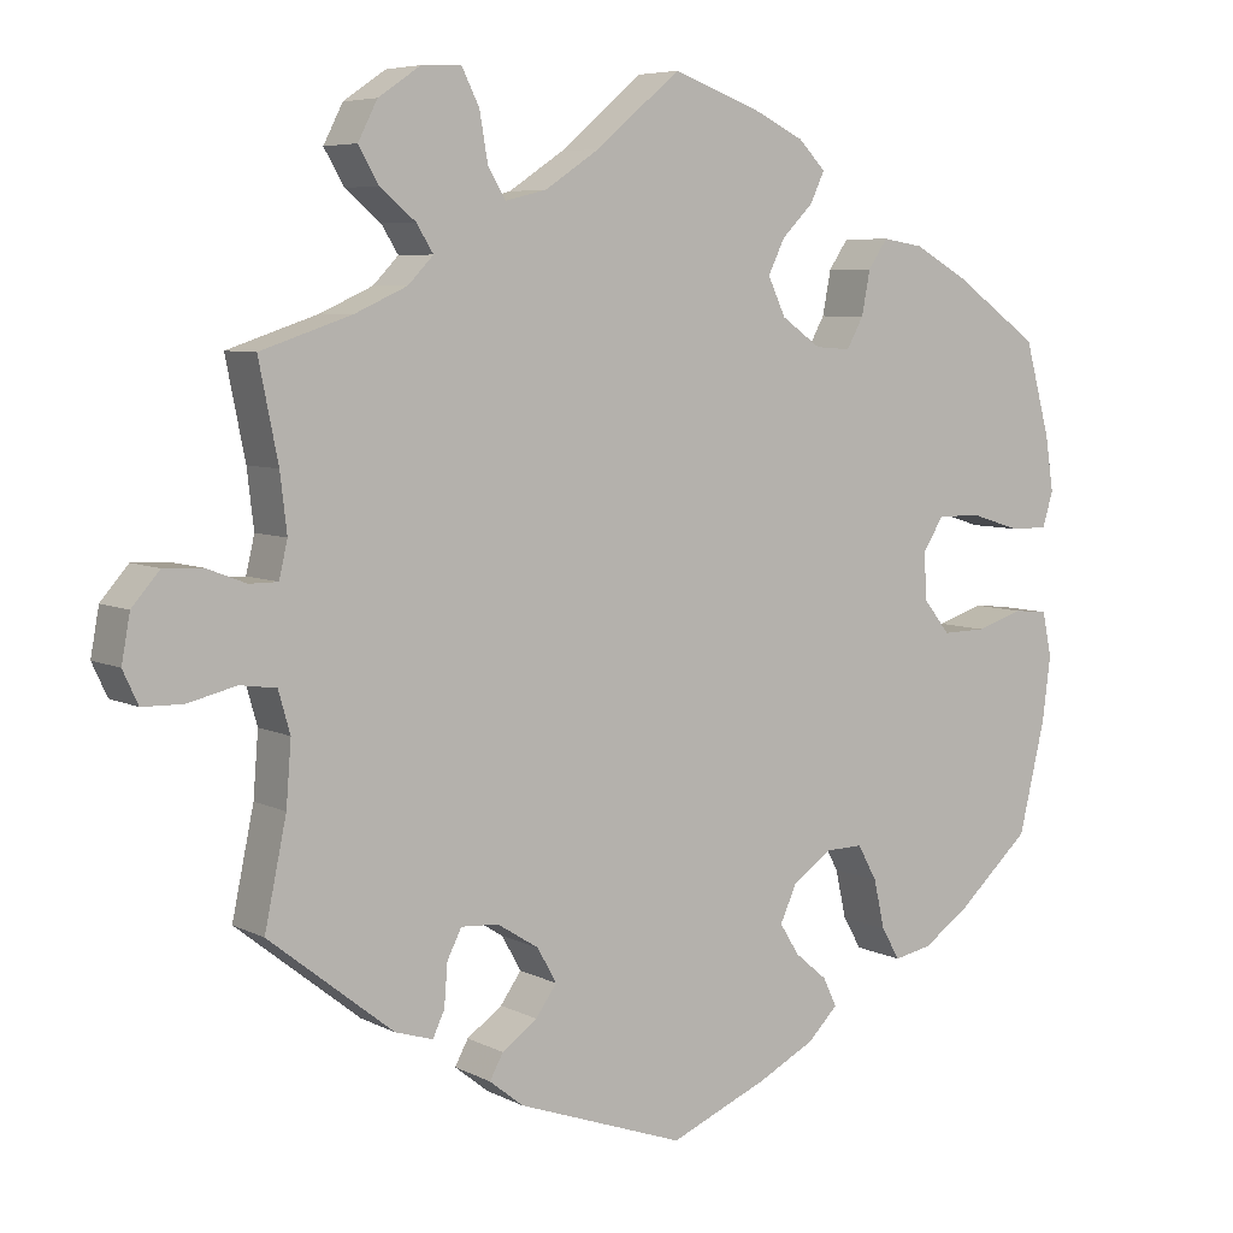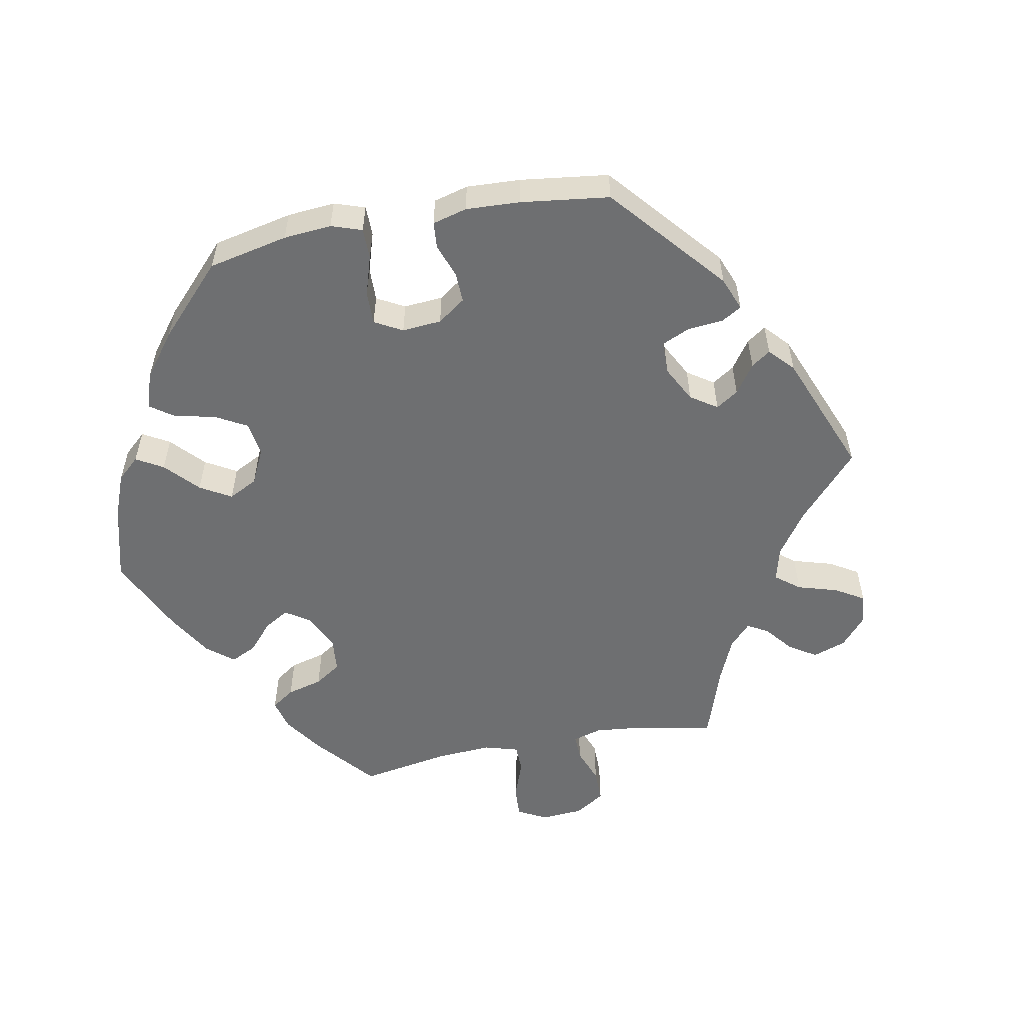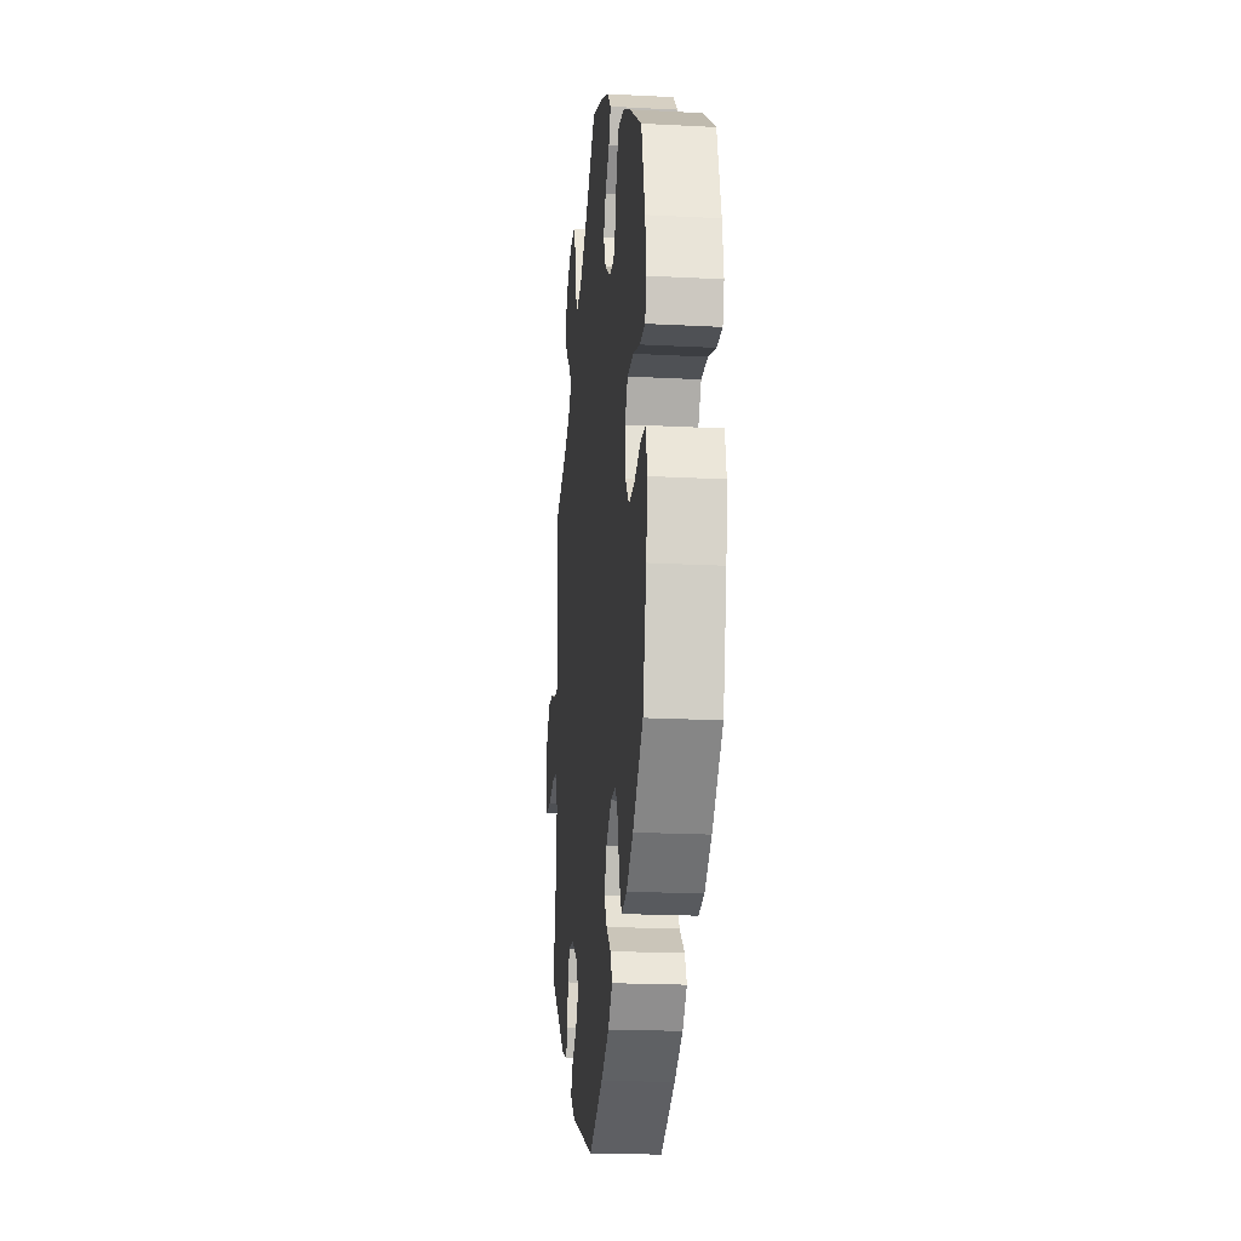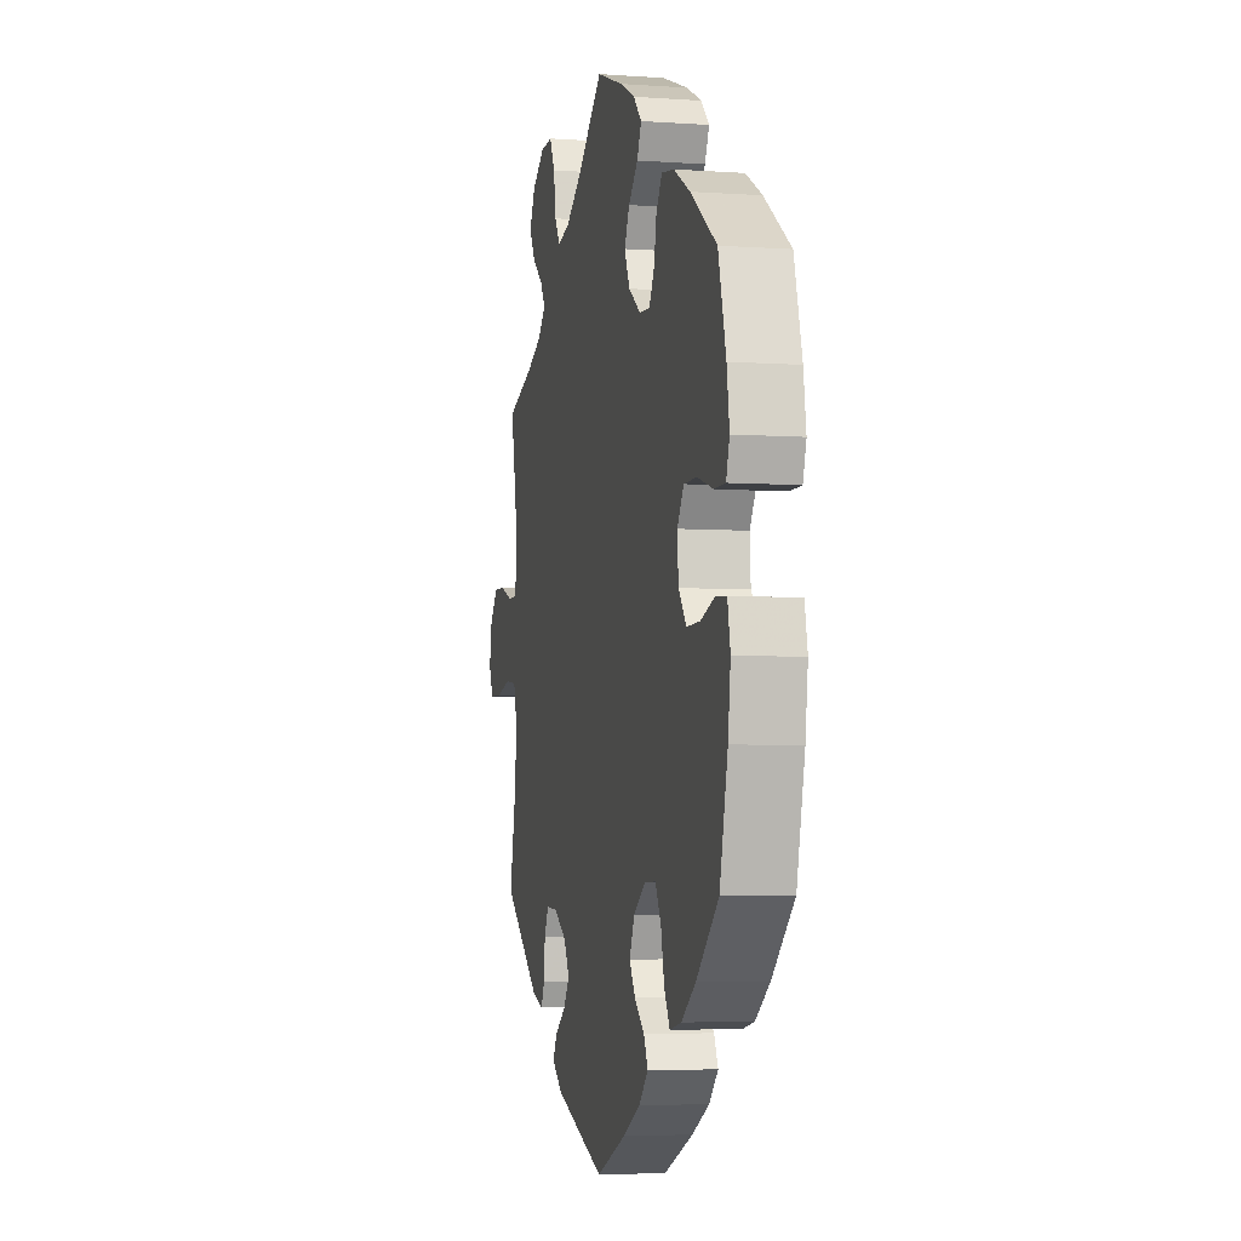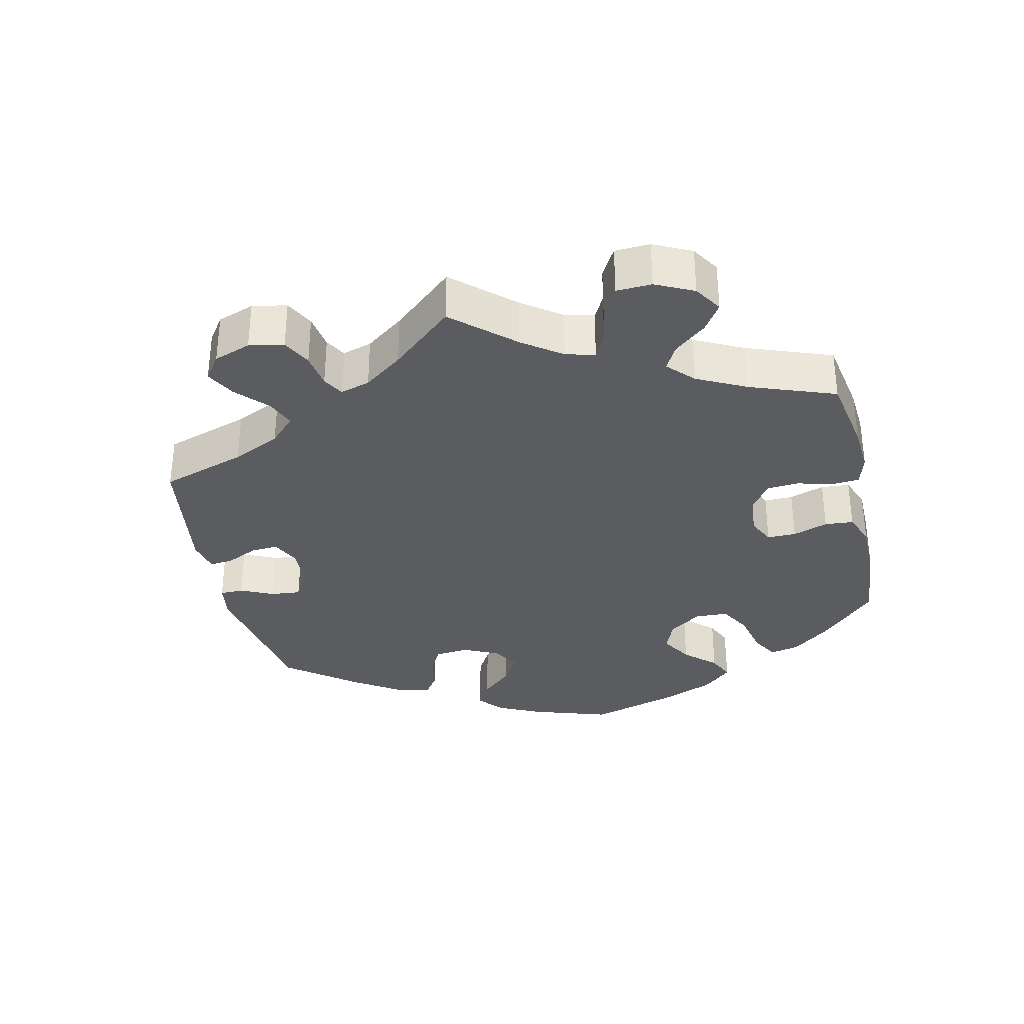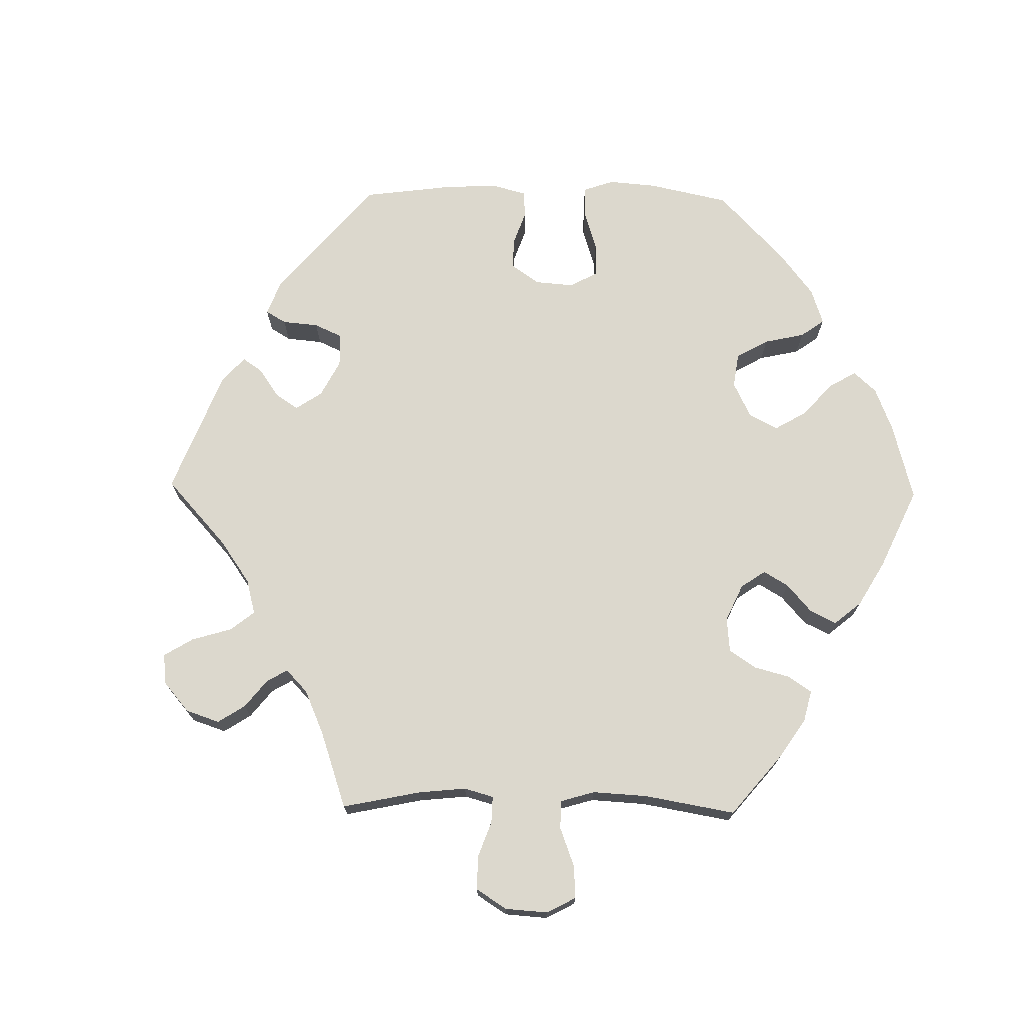
<metadata>
{"format":"obj","ext":"obj","renderer":"f3d","projection":"perspective","resolution":1024,"background":"white","views":[{"elev":6.3,"azim":-34.4,"up":"+Z"},{"elev":-54.6,"azim":160.8,"up":"+Y"},{"elev":-19.8,"azim":84.4,"up":"+Z"},{"elev":-4.9,"azim":77.4,"up":"+Z"},{"elev":-33.9,"azim":-47.4,"up":"+Y"},{"elev":72.4,"azim":-29.1,"up":"+Y"}]}
</metadata>
<code>
v -0.199 0.07 -0.507
v -0.239 0.07 -0.475
v -0.223 0.07 -0.446
v -0.181 0.07 -0.416
v -0.156 0.07 -0.381
v -0.179 0.07 -0.34
v -0.228 0.07 -0.309
v -0.273 0.07 -0.306
v -0.29 0.07 -0.34
v -0.294 0.07 -0.39
v -0.308 0.07 -0.42
v -0.353 0.07 -0.406
v -0.501 0.07 -0.289
v -0.475 0.07 -0.165
v -0.469 0.07 -0.09
v -0.483 0.07 -0.041
v -0.526 0.07 -0.035
v -0.584 0.07 -0.049
v -0.632 0.07 -0.048
v -0.65 0.07 -0.009
v -0.64 0.07 0.046
v -0.607 0.07 0.084
v -0.561 0.07 0.082
v -0.514 0.07 0.064
v -0.48 0.07 0.064
v -0.47 0.07 0.107
v -0.478 0.07 0.175
v -0.501 0.07 0.289
v -0.393 0.07 0.325
v -0.331 0.07 0.353
v -0.301 0.07 0.384
v -0.321 0.07 0.416
v -0.363 0.07 0.451
v -0.387 0.07 0.492
v -0.364 0.07 0.537
v -0.314 0.07 0.571
v -0.267 0.07 0.573
v -0.246 0.07 0.531
v -0.236 0.07 0.473
v -0.215 0.07 0.439
v -0.166 0.07 0.451
v -0.101 0.07 0.494
v -0.001 0.07 0.578
v 0.104 0.07 0.54
v 0.164 0.07 0.511
v 0.196 0.07 0.478
v 0.179 0.07 0.442
v 0.142 0.07 0.405
v 0.122 0.07 0.364
v 0.143 0.07 0.319
v 0.19 0.07 0.286
v 0.232 0.07 0.283
v 0.252 0.07 0.319
v 0.262 0.07 0.371
v 0.285 0.07 0.405
v 0.334 0.07 0.397
v 0.398 0.07 0.361
v 0.5 0.07 0.289
v 0.53 0.07 0.179
v 0.54 0.07 0.113
v 0.527 0.07 0.072
v 0.483 0.07 0.072
v 0.422 0.07 0.091
v 0.371 0.07 0.091
v 0.346 0.07 0.052
v 0.35 0.07 -0.004
v 0.381 0.07 -0.043
v 0.433 0.07 -0.042
v 0.489 0.07 -0.024
v 0.53 0.07 -0.028
v 0.541 0.07 -0.081
v 0.531 0.07 -0.158
v 0.5 0.07 -0.289
v 0.414 0.07 -0.367
v 0.358 0.07 -0.406
v 0.313 0.07 -0.415
v 0.291 0.07 -0.377
v 0.278 0.07 -0.319
v 0.255 0.07 -0.277
v 0.21 0.07 -0.278
v 0.164 0.07 -0.31
v 0.144 0.07 -0.354
v 0.167 0.07 -0.391
v 0.206 0.07 -0.424
v 0.222 0.07 -0.458
v 0.186 0.07 -0.494
v 0.118 0.07 -0.529
v 0.001 0.07 -0.578
v -0.199 0 -0.507
v -0.239 0 -0.475
v -0.223 0 -0.446
v -0.181 0 -0.416
v -0.156 0 -0.381
v -0.179 0 -0.34
v -0.228 0 -0.309
v -0.273 0 -0.306
v -0.29 0 -0.34
v -0.294 0 -0.39
v -0.308 0 -0.42
v -0.353 0 -0.406
v -0.501 0 -0.289
v -0.475 0 -0.165
v -0.469 0 -0.09
v -0.483 0 -0.041
v -0.526 0 -0.035
v -0.584 0 -0.049
v -0.632 0 -0.048
v -0.65 0 -0.009
v -0.64 0 0.046
v -0.607 0 0.084
v -0.561 0 0.082
v -0.514 0 0.064
v -0.48 0 0.064
v -0.47 0 0.107
v -0.478 0 0.175
v -0.501 0 0.289
v -0.393 0 0.325
v -0.331 0 0.353
v -0.301 0 0.384
v -0.321 0 0.416
v -0.363 0 0.451
v -0.387 0 0.492
v -0.364 0 0.537
v -0.314 0 0.571
v -0.267 0 0.573
v -0.246 0 0.531
v -0.236 0 0.473
v -0.215 0 0.439
v -0.166 0 0.451
v -0.101 0 0.494
v -0.001 0 0.578
v 0.104 0 0.54
v 0.164 0 0.511
v 0.196 0 0.478
v 0.179 0 0.442
v 0.142 0 0.405
v 0.122 0 0.364
v 0.143 0 0.319
v 0.19 0 0.286
v 0.232 0 0.283
v 0.252 0 0.319
v 0.262 0 0.371
v 0.285 0 0.405
v 0.334 0 0.397
v 0.398 0 0.361
v 0.5 0 0.289
v 0.53 0 0.179
v 0.54 0 0.113
v 0.527 0 0.072
v 0.483 0 0.072
v 0.422 0 0.091
v 0.371 0 0.091
v 0.346 0 0.052
v 0.35 0 -0.004
v 0.381 0 -0.043
v 0.433 0 -0.042
v 0.489 0 -0.024
v 0.53 0 -0.028
v 0.541 0 -0.081
v 0.531 0 -0.158
v 0.5 0 -0.289
v 0.414 0 -0.367
v 0.358 0 -0.406
v 0.313 0 -0.415
v 0.291 0 -0.377
v 0.278 0 -0.319
v 0.255 0 -0.277
v 0.21 0 -0.278
v 0.164 0 -0.31
v 0.144 0 -0.354
v 0.167 0 -0.391
v 0.206 0 -0.424
v 0.222 0 -0.458
v 0.186 0 -0.494
v 0.118 0 -0.529
v 0.001 0 -0.578
f 83 84 85 86
f 82 83 86 87
f 75 76 77 78
f 75 78 79
f 74 75 79
f 73 74 79
f 72 73 79
f 71 72 79 80
f 68 69 70 71
f 67 68 71 80
f 60 61 62 63
f 60 63 64
f 59 60 64
f 58 59 64
f 57 58 64
f 56 57 64 65
f 53 54 55 56
f 52 53 56 65
f 45 46 47 48
f 45 48 49
f 42 43 44 45
f 41 42 45 49
f 40 41 49 50
f 36 37 38 39
f 36 39 40
f 35 36 40
f 32 33 34 35
f 31 32 35 40
f 30 31 40 50
f 27 28 29
f 26 27 29 30
f 25 26 30 50
f 21 22 23 24
f 21 24 25
f 20 21 25
f 17 18 19 20
f 16 17 20 25
f 15 16 25 50
f 11 12 13 14
f 9 10 11 14
f 8 9 14 15
f 7 8 15 50
f 1 2 3 4
f 1 4 5
f 82 87 88 1
f 66 67 80 81
f 52 65 66 81
f 51 52 81 82
f 6 7 50 51
f 5 6 51 82
f 1 5 82
f 174 173 172 171
f 175 174 171 170
f 166 165 164 163
f 167 166 163
f 167 163 162
f 167 162 161
f 167 161 160
f 168 167 160 159
f 159 158 157 156
f 168 159 156 155
f 151 150 149 148
f 152 151 148
f 152 148 147
f 152 147 146
f 152 146 145
f 153 152 145 144
f 144 143 142 141
f 153 144 141 140
f 136 135 134 133
f 137 136 133
f 133 132 131 130
f 137 133 130 129
f 138 137 129 128
f 127 126 125 124
f 128 127 124
f 128 124 123
f 123 122 121 120
f 128 123 120 119
f 138 128 119 118
f 117 116 115
f 118 117 115 114
f 138 118 114 113
f 112 111 110 109
f 113 112 109
f 113 109 108
f 108 107 106 105
f 113 108 105 104
f 138 113 104 103
f 102 101 100 99
f 102 99 98 97
f 103 102 97 96
f 138 103 96 95
f 92 91 90 89
f 93 92 89
f 89 176 175 170
f 169 168 155 154
f 169 154 153 140
f 170 169 140 139
f 139 138 95 94
f 170 139 94 93
f 170 93 89
f 1 89 90 2
f 2 90 91 3
f 3 91 92 4
f 4 92 93 5
f 5 93 94 6
f 6 94 95 7
f 7 95 96 8
f 8 96 97 9
f 9 97 98 10
f 10 98 99 11
f 11 99 100 12
f 12 100 101 13
f 13 101 102 14
f 14 102 103 15
f 15 103 104 16
f 16 104 105 17
f 17 105 106 18
f 18 106 107 19
f 19 107 108 20
f 20 108 109 21
f 21 109 110 22
f 22 110 111 23
f 23 111 112 24
f 24 112 113 25
f 25 113 114 26
f 26 114 115 27
f 27 115 116 28
f 28 116 117 29
f 29 117 118 30
f 30 118 119 31
f 31 119 120 32
f 32 120 121 33
f 33 121 122 34
f 34 122 123 35
f 35 123 124 36
f 36 124 125 37
f 37 125 126 38
f 38 126 127 39
f 39 127 128 40
f 40 128 129 41
f 41 129 130 42
f 42 130 131 43
f 43 131 132 44
f 44 132 133 45
f 45 133 134 46
f 46 134 135 47
f 47 135 136 48
f 48 136 137 49
f 49 137 138 50
f 50 138 139 51
f 51 139 140 52
f 52 140 141 53
f 53 141 142 54
f 54 142 143 55
f 55 143 144 56
f 56 144 145 57
f 57 145 146 58
f 58 146 147 59
f 59 147 148 60
f 60 148 149 61
f 61 149 150 62
f 62 150 151 63
f 63 151 152 64
f 64 152 153 65
f 65 153 154 66
f 66 154 155 67
f 67 155 156 68
f 68 156 157 69
f 69 157 158 70
f 70 158 159 71
f 71 159 160 72
f 72 160 161 73
f 73 161 162 74
f 74 162 163 75
f 75 163 164 76
f 76 164 165 77
f 77 165 166 78
f 78 166 167 79
f 79 167 168 80
f 80 168 169 81
f 81 169 170 82
f 82 170 171 83
f 83 171 172 84
f 84 172 173 85
f 85 173 174 86
f 86 174 175 87
f 87 175 176 88
f 88 176 89 1

</code>
